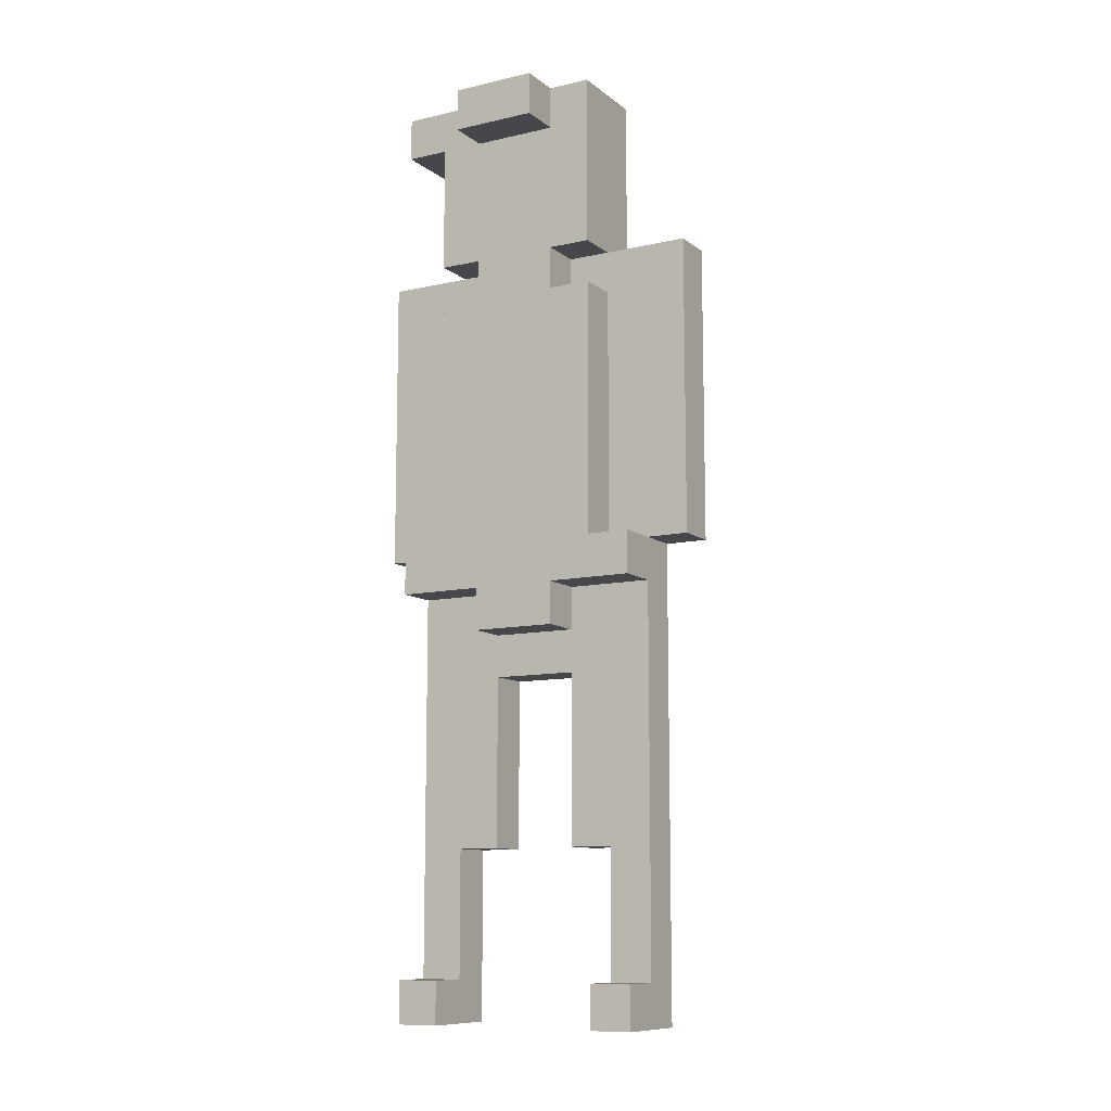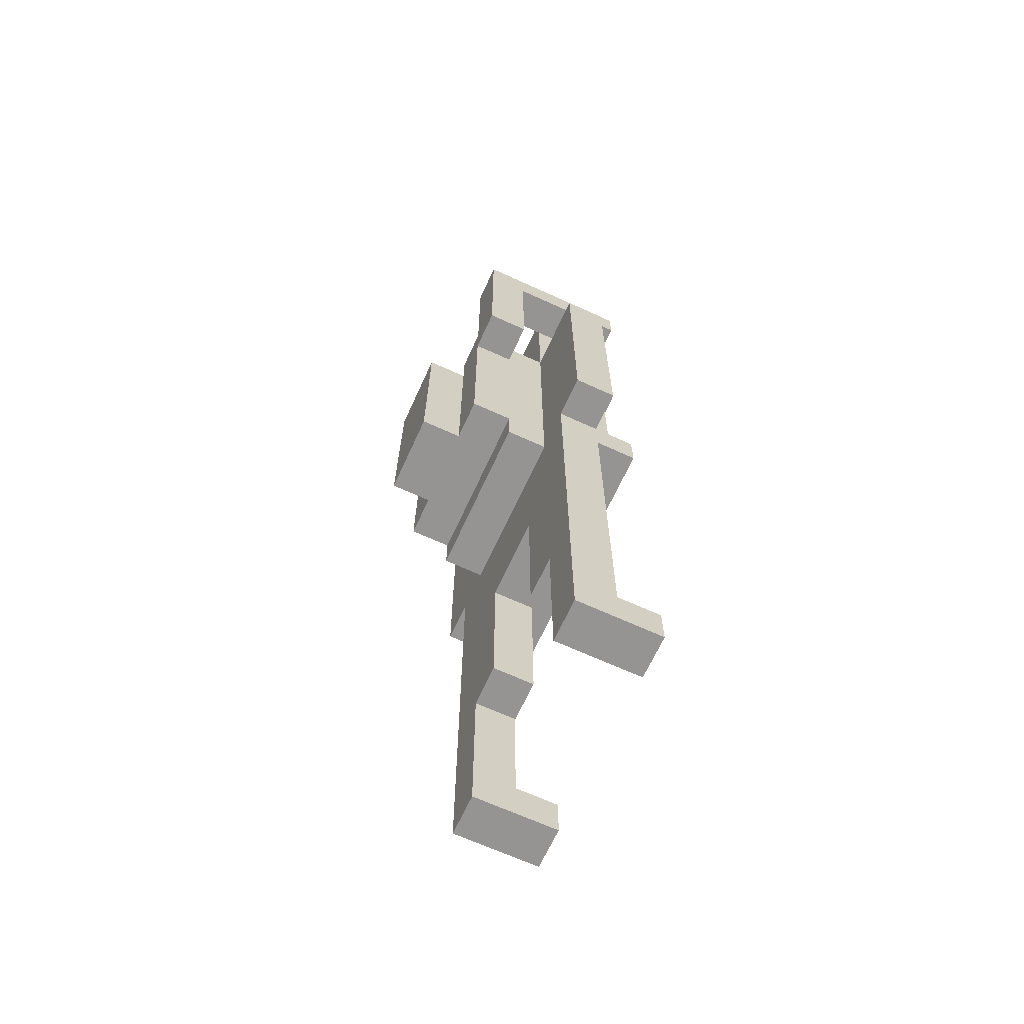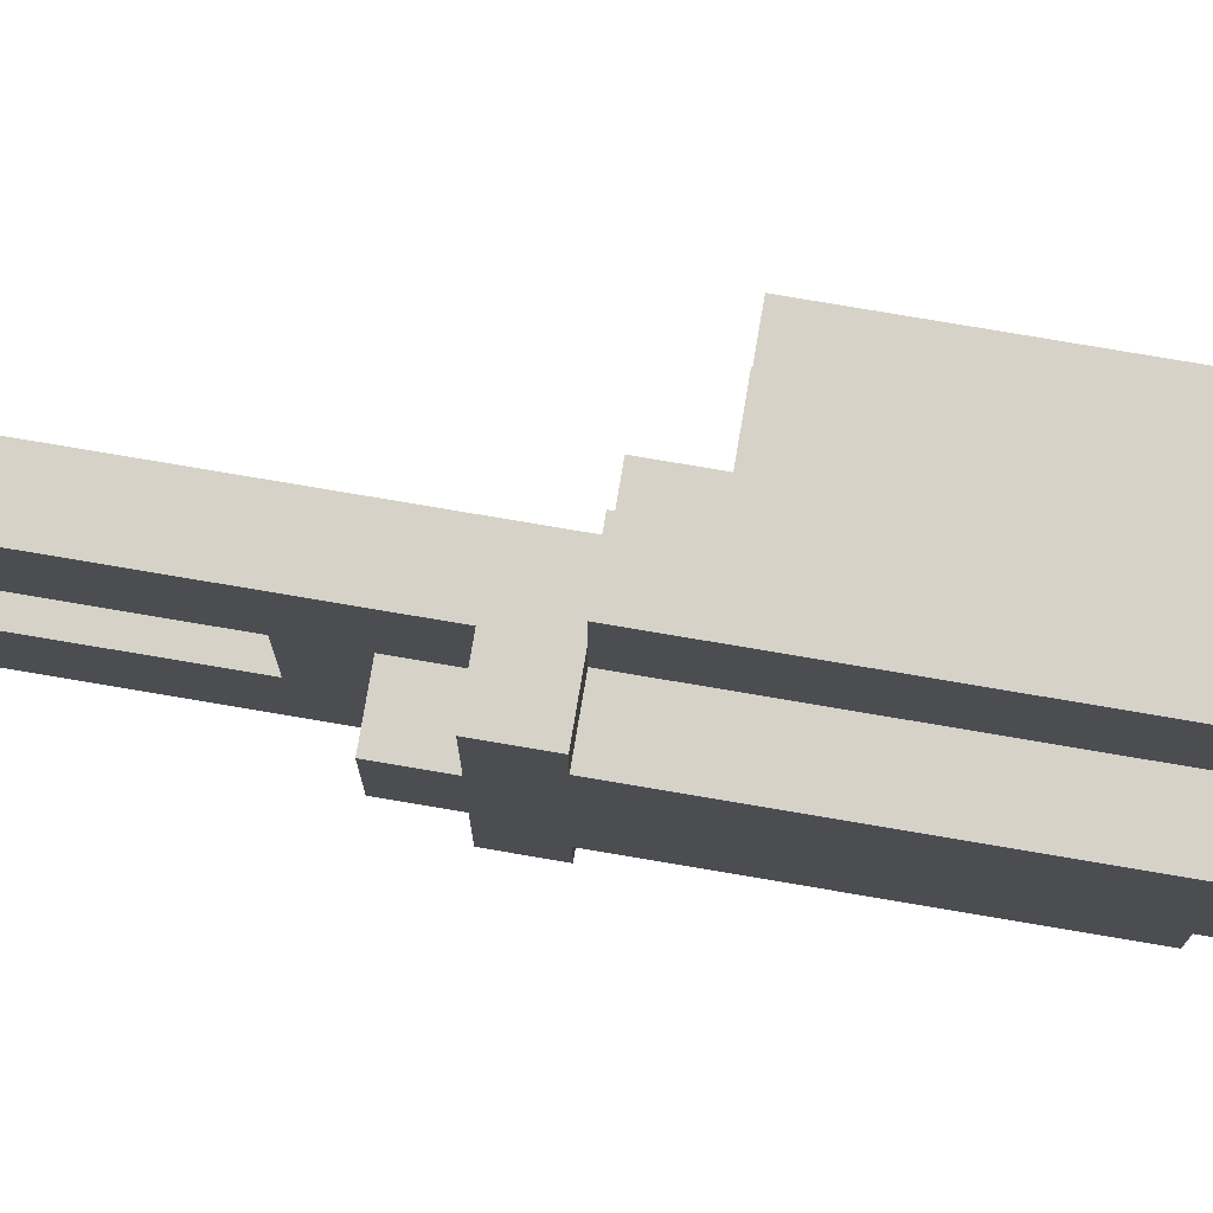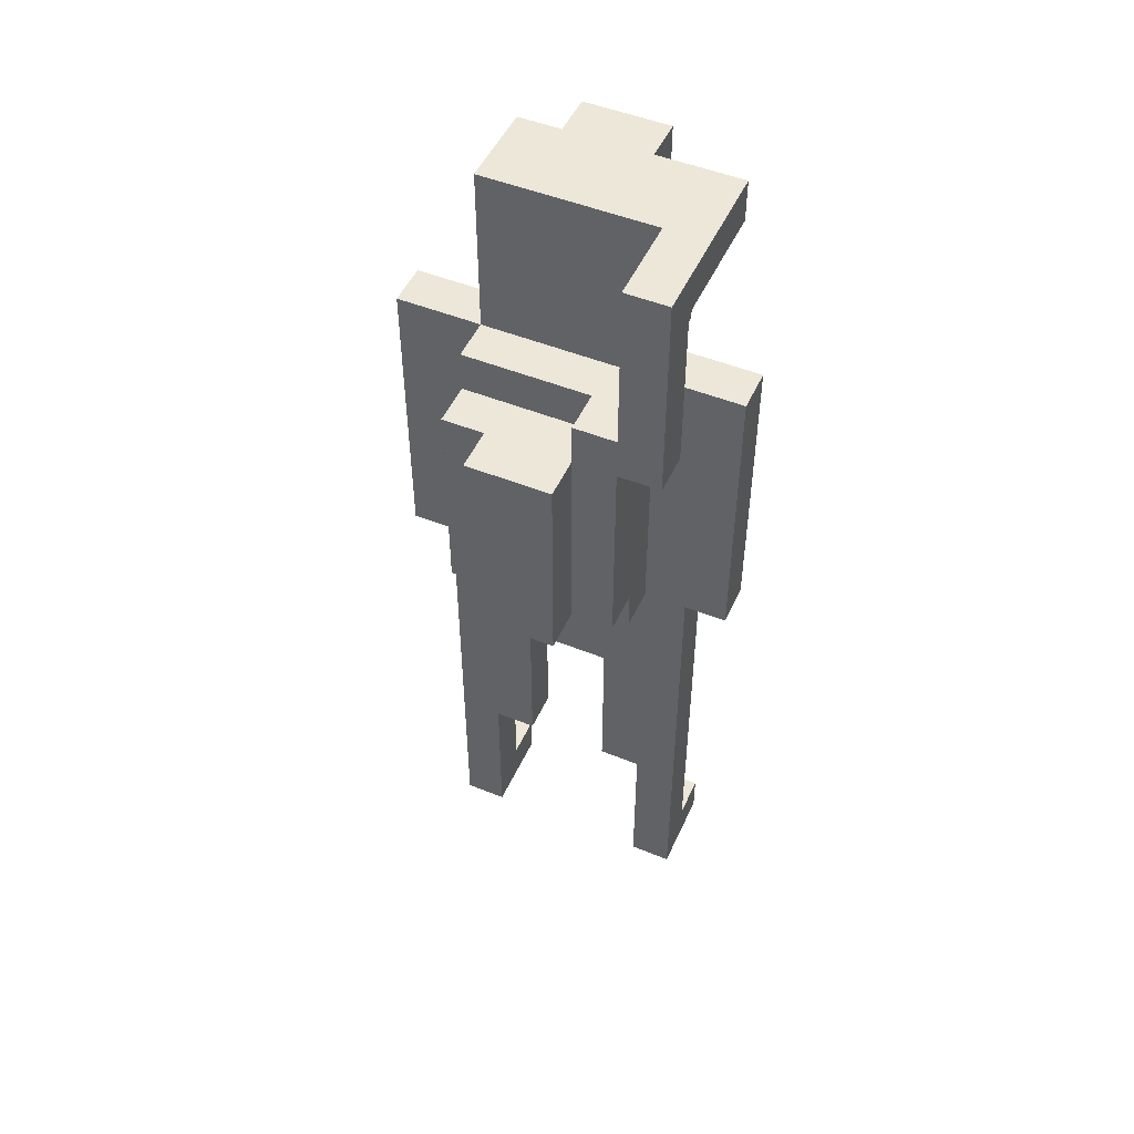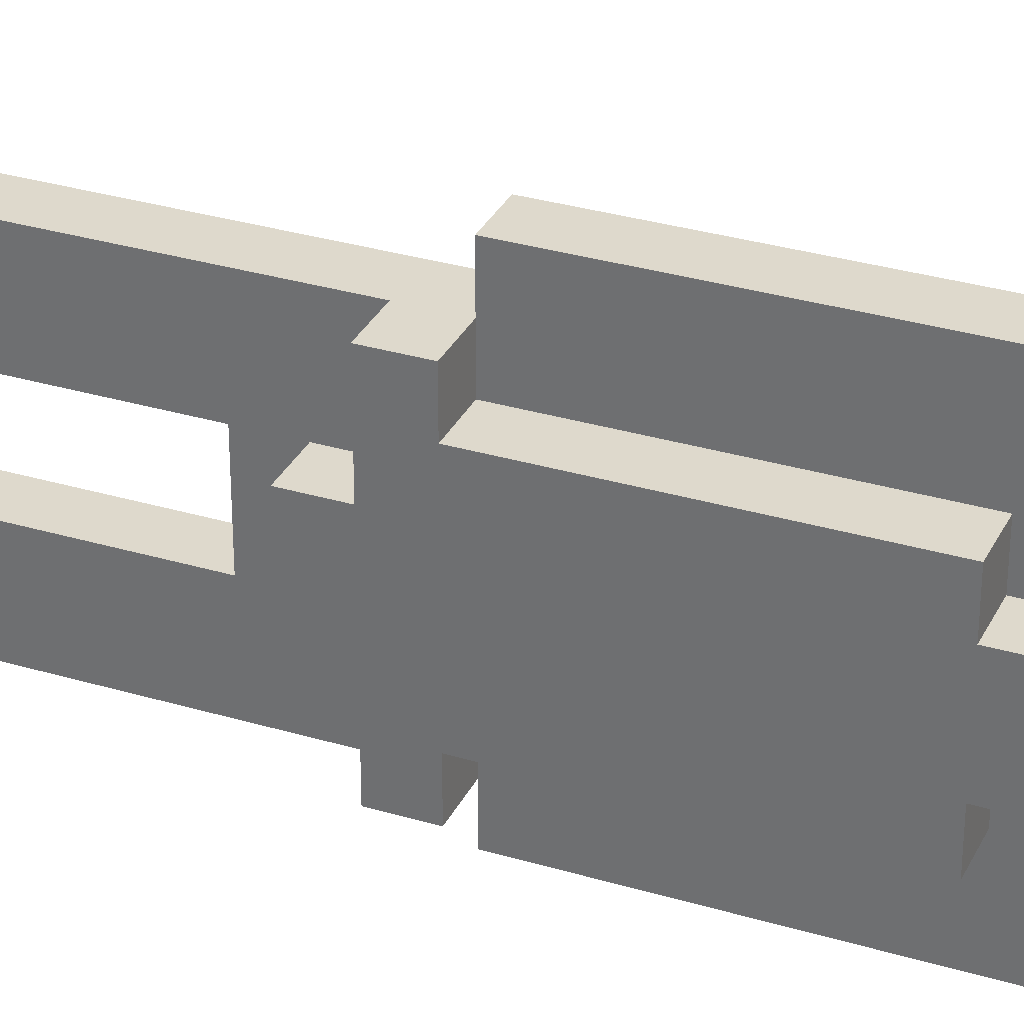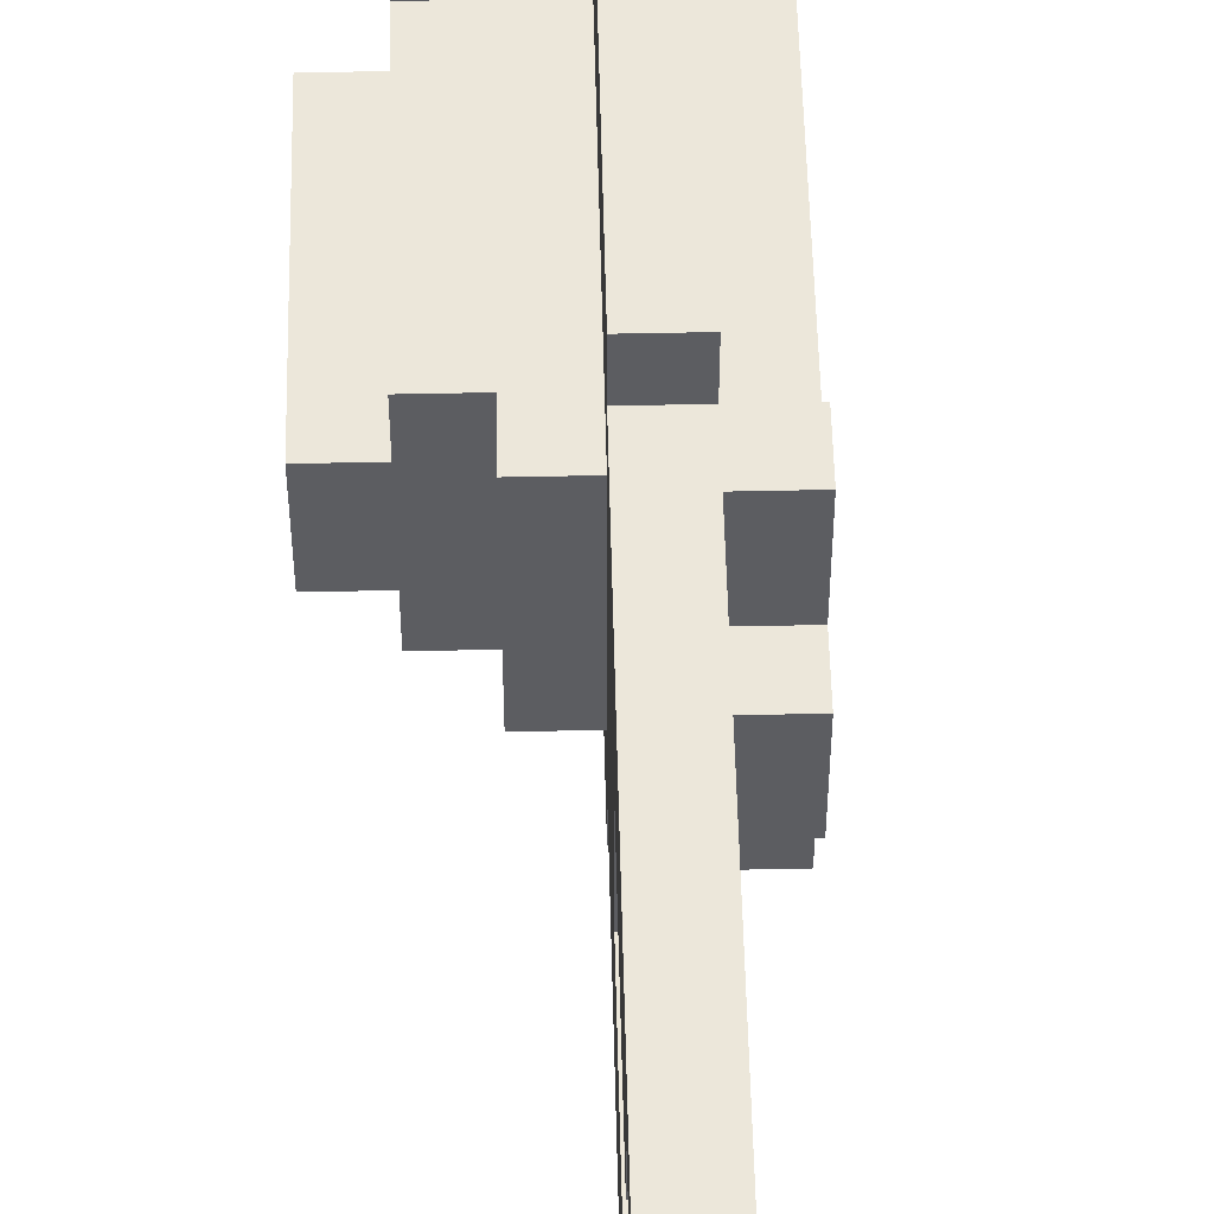
<metadata>
{"format":"obj","ext":"obj","renderer":"f3d","projection":"perspective","resolution":1024,"background":"white","views":[{"elev":-10.5,"azim":119.7,"up":"+Y"},{"elev":-67.2,"azim":-24.6,"up":"+Y"},{"elev":77.9,"azim":99.6,"up":"+Z"},{"elev":49.8,"azim":-66.0,"up":"+Y"},{"elev":31.9,"azim":112.8,"up":"+Z"},{"elev":53.1,"azim":-1.3,"up":"+Z"}]}
</metadata>
<code>
v -43 12 47
v -43 12 45
v -43 17 47
v -43 17 45
v -42 12 48
v -42 12 47
v -42 12 45
v -42 12 44
v -42 17 49
v -42 17 48
v -42 17 47
v -42 17 45
v -42 17 44
v -42 18 48
v -42 18 47
v -42 22 49
v -42 22 48
v -41 11 48
v -41 11 44
v -41 12 48
v -41 12 44
v -41 17 47
v -41 17 44
v -41 18 47
v -41 18 44
v -40 0 49
v -40 0 48
v -40 0 44
v -40 0 43
v -40 3 49
v -40 3 48
v -40 3 44
v -40 3 43
v -40 4 48
v -40 4 47
v -40 4 45
v -40 4 44
v -40 8 47
v -40 8 45
v -40 11 50
v -40 11 49
v -40 11 48
v -40 11 44
v -40 11 43
v -40 11 42
v -40 13 50
v -40 13 49
v -40 13 43
v -40 13 42
v -40 18 50
v -40 18 49
v -40 18 48
v -40 18 44
v -40 18 43
v -40 18 42
v -40 21 48
v -40 22 48
v -40 22 44
v -41 17 49
v -41 17 48
v -41 18 48
v -41 21 49
v -41 21 48
v -39 1 49
v -39 1 48
v -39 1 44
v -39 1 43
v -39 3 49
v -39 3 48
v -39 3 44
v -39 3 43
v -39 4 48
v -39 4 47
v -39 4 45
v -39 4 44
v -39 8 47
v -39 8 45
v -39 9 47
v -39 9 45
v -39 10 49
v -39 10 48
v -39 10 47
v -39 10 45
v -39 10 44
v -39 10 43
v -39 11 50
v -39 11 49
v -39 11 48
v -39 11 44
v -39 11 43
v -39 11 42
v -39 13 50
v -39 13 49
v -39 13 43
v -39 13 42
v -39 16 48
v -39 17 48
v -39 17 47
v -39 17 45
v -39 17 44
v -39 18 50
v -39 18 49
v -39 18 48
v -39 18 47
v -39 18 45
v -39 18 44
v -39 18 43
v -39 18 42
v -38 0 49
v -38 0 48
v -38 0 44
v -38 0 43
v -38 1 49
v -38 1 48
v -38 1 44
v -38 1 43
v -38 9 47
v -38 9 45
v -38 10 49
v -38 10 48
v -38 10 47
v -38 10 46
v -38 10 45
v -38 10 44
v -38 10 43
v -38 11 49
v -38 11 48
v -38 11 47
v -38 11 46
v -38 11 44
v -38 11 43
v -38 12 46
v -38 12 45
v -38 13 46
v -38 13 45
v -38 14 46
v -38 14 45
v -38 15 46
v -38 15 45
v -38 16 48
v -38 16 47
v -38 17 48
v -38 17 47
v -38 17 45
v -38 17 44
v -38 18 48
v -38 18 47
v -38 18 45
v -38 18 44
v -38 19 47
v -38 19 45
v -38 21 49
v -38 21 48
v -38 21 47
v -38 21 45
v -38 22 49
v -38 22 47
v -38 22 45
v -38 22 44
v -37 21 47
v -37 21 45
v -37 22 47
v -37 22 45
v -40 11 50
v -40 13 50
v -40 18 50
v -39 11 50
v -39 13 50
v -39 18 50
v -42 17 49
v -42 22 49
v -41 17 49
v -41 21 49
v -40 0 49
v -40 3 49
v -40 11 49
v -39 1 49
v -39 3 49
v -39 10 49
v -39 11 49
v -38 0 49
v -38 1 49
v -38 10 49
v -38 11 49
v -38 21 49
v -38 22 49
v -42 12 48
v -42 17 48
v -41 11 48
v -41 12 48
v -41 17 48
v -41 18 48
v -40 11 48
v -40 18 48
v -40 21 48
v -39 11 48
v -39 16 48
v -39 17 48
v -39 18 48
v -39 21 48
v -38 11 48
v -38 16 48
v -38 17 48
v -38 18 48
v -38 21 48
v -43 12 47
v -43 17 47
v -42 12 47
v -42 17 47
v -39 9 47
v -39 10 47
v -39 17 47
v -39 18 47
v -38 9 47
v -38 10 47
v -38 17 47
v -38 18 47
v -38 21 47
v -38 22 47
v -37 21 47
v -37 22 47
v -40 4 45
v -40 8 45
v -39 4 45
v -39 8 45
v -40 0 44
v -40 3 44
v -40 4 44
v -39 1 44
v -39 3 44
v -39 4 44
v -38 0 44
v -38 1 44
v -42 18 48
v -42 22 48
v -41 18 48
v -41 21 48
v -40 0 48
v -40 3 48
v -40 4 48
v -40 21 48
v -40 22 48
v -39 1 48
v -39 3 48
v -39 4 48
v -38 0 48
v -38 1 48
v -42 17 47
v -42 18 47
v -41 17 47
v -41 18 47
v -40 4 47
v -40 8 47
v -39 4 47
v -39 8 47
v -43 12 45
v -43 17 45
v -42 12 45
v -42 17 45
v -39 9 45
v -39 10 45
v -39 17 45
v -39 18 45
v -38 9 45
v -38 10 45
v -38 17 45
v -38 18 45
v -38 21 45
v -38 22 45
v -37 21 45
v -37 22 45
v -42 12 44
v -42 17 44
v -41 11 44
v -41 12 44
v -41 17 44
v -41 18 44
v -40 11 44
v -40 18 44
v -40 22 44
v -39 11 44
v -39 17 44
v -39 18 44
v -39 22 44
v -38 11 44
v -38 17 44
v -38 18 44
v -38 22 44
v -40 0 43
v -40 3 43
v -40 11 43
v -39 1 43
v -39 3 43
v -39 10 43
v -39 11 43
v -38 0 43
v -38 1 43
v -38 10 43
v -38 11 43
v -40 11 42
v -40 13 42
v -40 18 42
v -39 11 42
v -39 13 42
v -39 18 42
v -40 0 49
v -38 0 49
v -40 0 48
v -38 0 48
v -40 0 44
v -38 0 44
v -40 0 43
v -38 0 43
v -40 4 48
v -39 4 48
v -40 4 47
v -39 4 47
v -40 4 45
v -39 4 45
v -40 4 44
v -39 4 44
v -40 8 47
v -39 8 47
v -40 8 45
v -39 8 45
v -39 9 47
v -38 9 47
v -39 9 45
v -38 9 45
v -39 10 49
v -38 10 49
v -39 10 48
v -38 10 48
v -39 10 47
v -38 10 47
v -39 10 45
v -38 10 45
v -39 10 44
v -38 10 44
v -39 10 43
v -38 10 43
v -40 11 50
v -39 11 50
v -40 11 49
v -39 11 49
v -41 11 48
v -40 11 48
v -41 11 44
v -40 11 44
v -40 11 43
v -39 11 43
v -40 11 42
v -39 11 42
v -42 12 48
v -41 12 48
v -43 12 47
v -42 12 47
v -43 12 45
v -42 12 45
v -42 12 44
v -41 12 44
v -42 17 49
v -41 17 49
v -42 17 48
v -41 17 48
v -39 18 48
v -38 18 48
v -39 18 47
v -38 18 47
v -39 18 45
v -38 18 45
v -39 18 44
v -38 18 44
v -41 21 49
v -38 21 49
v -41 21 48
v -40 21 48
v -39 21 48
v -38 21 48
v -38 21 47
v -37 21 47
v -38 21 45
v -37 21 45
v -39 1 49
v -38 1 49
v -39 1 48
v -38 1 48
v -39 1 44
v -38 1 44
v -39 1 43
v -38 1 43
v -39 11 49
v -38 11 49
v -39 11 48
v -38 11 48
v -39 11 44
v -38 11 44
v -39 11 43
v -38 11 43
v -39 17 48
v -38 17 48
v -43 17 47
v -42 17 47
v -41 17 47
v -39 17 47
v -38 17 47
v -43 17 45
v -42 17 45
v -39 17 45
v -38 17 45
v -42 17 44
v -41 17 44
v -39 17 44
v -38 17 44
v -40 18 50
v -39 18 50
v -40 18 49
v -39 18 49
v -42 18 48
v -41 18 48
v -40 18 48
v -39 18 48
v -42 18 47
v -41 18 47
v -41 18 44
v -40 18 44
v -39 18 44
v -40 18 43
v -39 18 43
v -40 18 42
v -39 18 42
v -42 22 49
v -38 22 49
v -42 22 48
v -40 22 48
v -39 22 47
v -38 22 47
v -37 22 47
v -38 22 45
v -37 22 45
v -40 22 44
v -39 22 44
v -38 22 44
f 3 2 1
f 4 2 3
f 10 6 5
f 11 6 10
f 12 8 7
f 13 8 12
f 14 11 10
f 14 10 9
f 15 11 14
f 16 14 9
f 17 14 16
f 20 19 18
f 21 19 20
f 24 23 22
f 25 23 24
f 30 27 26
f 31 27 30
f 32 29 28
f 33 29 32
f 34 31 30
f 37 33 32
f 38 35 34
f 39 37 36
f 41 38 34
f 41 39 38
f 41 34 30
f 42 39 41
f 43 37 39
f 43 39 42
f 43 33 37
f 44 33 43
f 46 41 40
f 47 42 41
f 47 41 46
f 48 44 43
f 48 45 44
f 49 45 48
f 50 47 46
f 51 42 47
f 51 47 50
f 52 42 51
f 53 48 43
f 54 49 48
f 54 48 53
f 55 49 54
f 56 53 52
f 57 53 56
f 58 53 57
f 59 60 61
f 59 61 62
f 62 61 63
f 64 65 68
f 68 65 69
f 66 67 70
f 70 67 71
f 68 69 72
f 70 71 75
f 72 73 76
f 74 75 77
f 72 76 78
f 76 77 78
f 77 75 79
f 78 77 79
f 72 78 80
f 68 72 80
f 80 78 81
f 81 78 82
f 79 75 83
f 75 71 84
f 83 75 84
f 84 71 85
f 86 87 92
f 87 88 93
f 92 87 93
f 89 90 94
f 90 91 94
f 94 91 95
f 93 88 96
f 93 96 97
f 89 94 100
f 92 93 101
f 97 98 102
f 101 93 102
f 93 97 102
f 102 98 103
f 103 98 104
f 99 100 105
f 100 94 106
f 105 100 106
f 94 95 107
f 106 94 107
f 107 95 108
f 109 110 113
f 113 110 114
f 111 112 115
f 115 112 116
f 117 118 121
f 121 118 122
f 122 118 123
f 119 120 126
f 120 121 127
f 126 120 127
f 121 122 128
f 127 121 128
f 122 123 129
f 128 122 129
f 123 124 129
f 124 125 130
f 129 124 130
f 130 125 131
f 128 129 132
f 129 130 132
f 127 128 132
f 132 130 133
f 127 132 134
f 132 133 134
f 133 130 135
f 134 133 135
f 127 134 136
f 134 135 136
f 135 130 137
f 136 135 137
f 127 136 138
f 136 137 138
f 137 130 139
f 138 137 139
f 127 138 140
f 138 139 140
f 140 139 141
f 140 141 142
f 141 139 143
f 142 141 143
f 139 130 144
f 143 139 144
f 144 130 145
f 143 144 147
f 147 144 148
f 146 147 150
f 148 149 150
f 147 148 150
f 150 149 151
f 146 150 153
f 150 151 154
f 153 150 154
f 151 149 155
f 154 151 155
f 153 154 156
f 152 153 156
f 156 154 157
f 155 149 158
f 158 149 159
f 160 161 162
f 162 161 163
f 167 165 164
f 168 166 165
f 168 165 167
f 169 166 168
f 172 171 170
f 173 171 172
f 177 175 174
f 178 176 175
f 178 175 177
f 179 176 178
f 180 176 179
f 181 177 174
f 182 177 181
f 183 180 179
f 184 180 183
f 185 171 173
f 186 171 185
f 190 188 187
f 191 188 190
f 193 190 189
f 193 192 191
f 193 191 190
f 194 192 193
f 199 195 194
f 200 195 199
f 201 197 196
f 202 198 197
f 202 197 201
f 203 198 202
f 204 200 199
f 205 200 204
f 208 207 206
f 209 207 208
f 214 211 210
f 215 211 214
f 216 213 212
f 217 213 216
f 220 219 218
f 221 219 220
f 224 223 222
f 225 223 224
f 229 227 226
f 230 228 227
f 230 227 229
f 231 228 230
f 232 229 226
f 233 229 232
f 234 235 236
f 236 235 237
f 237 235 241
f 241 235 242
f 238 239 243
f 239 240 244
f 243 239 244
f 244 240 245
f 238 243 246
f 246 243 247
f 248 249 250
f 250 249 251
f 252 253 254
f 254 253 255
f 256 257 258
f 258 257 259
f 260 261 264
f 264 261 265
f 262 263 266
f 266 263 267
f 268 269 270
f 270 269 271
f 272 273 275
f 275 273 276
f 274 275 278
f 276 277 278
f 275 276 278
f 278 277 279
f 279 280 283
f 283 280 284
f 281 282 285
f 285 282 286
f 283 284 287
f 287 284 288
f 289 290 292
f 290 291 293
f 292 290 293
f 293 291 294
f 294 291 295
f 289 292 296
f 296 292 297
f 294 295 298
f 298 295 299
f 300 301 303
f 301 302 304
f 303 301 304
f 304 302 305
f 308 307 306
f 309 307 308
f 312 311 310
f 313 311 312
f 316 315 314
f 317 315 316
f 320 319 318
f 321 319 320
f 324 323 322
f 325 323 324
f 328 327 326
f 329 327 328
f 332 331 330
f 333 331 332
f 334 333 332
f 335 333 334
f 338 337 336
f 339 337 338
f 340 339 338
f 341 339 340
f 344 343 342
f 345 343 344
f 348 347 346
f 349 347 348
f 352 351 350
f 353 351 352
f 357 355 354
f 358 357 356
f 359 355 357
f 359 357 358
f 360 355 359
f 361 355 360
f 364 363 362
f 365 363 364
f 368 367 366
f 369 367 368
f 372 371 370
f 373 371 372
f 376 375 374
f 377 375 376
f 378 375 377
f 379 375 378
f 382 381 380
f 383 381 382
f 384 385 386
f 386 385 387
f 388 389 390
f 390 389 391
f 392 393 394
f 394 393 395
f 396 397 398
f 398 397 399
f 400 401 405
f 405 401 406
f 402 403 407
f 403 404 408
f 407 403 408
f 408 404 411
f 411 404 412
f 409 410 413
f 413 410 414
f 415 416 417
f 417 416 418
f 417 418 421
f 421 418 422
f 419 420 423
f 420 421 424
f 423 420 424
f 424 421 425
f 425 421 426
f 426 427 428
f 428 427 429
f 428 429 430
f 430 429 431
f 432 433 434
f 434 433 435
f 435 433 436
f 436 433 437
f 436 437 439
f 437 438 439
f 439 438 440
f 435 436 441
f 436 439 442
f 441 436 442
f 442 439 443

</code>
